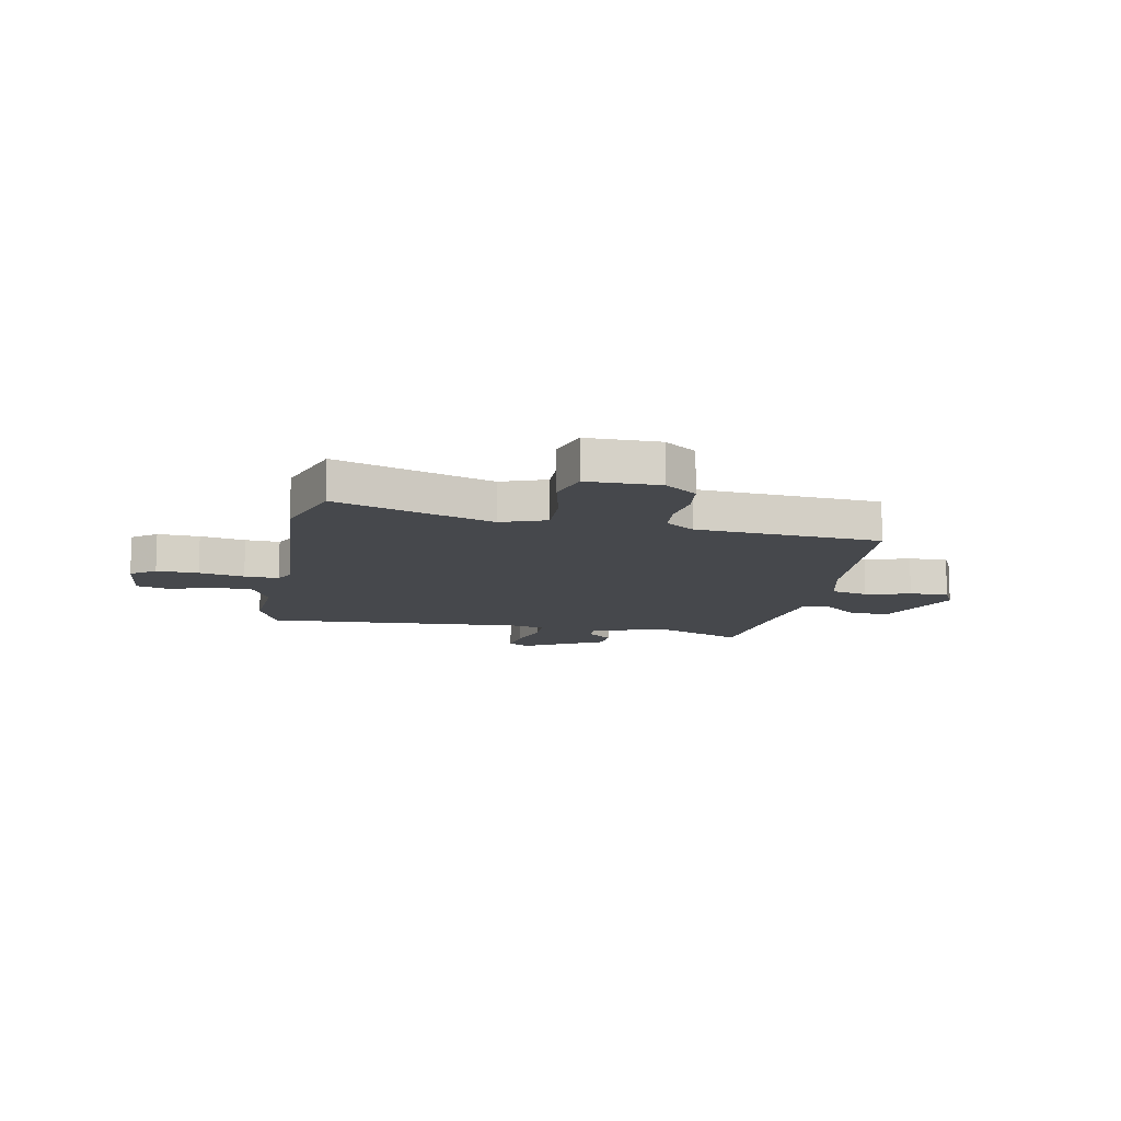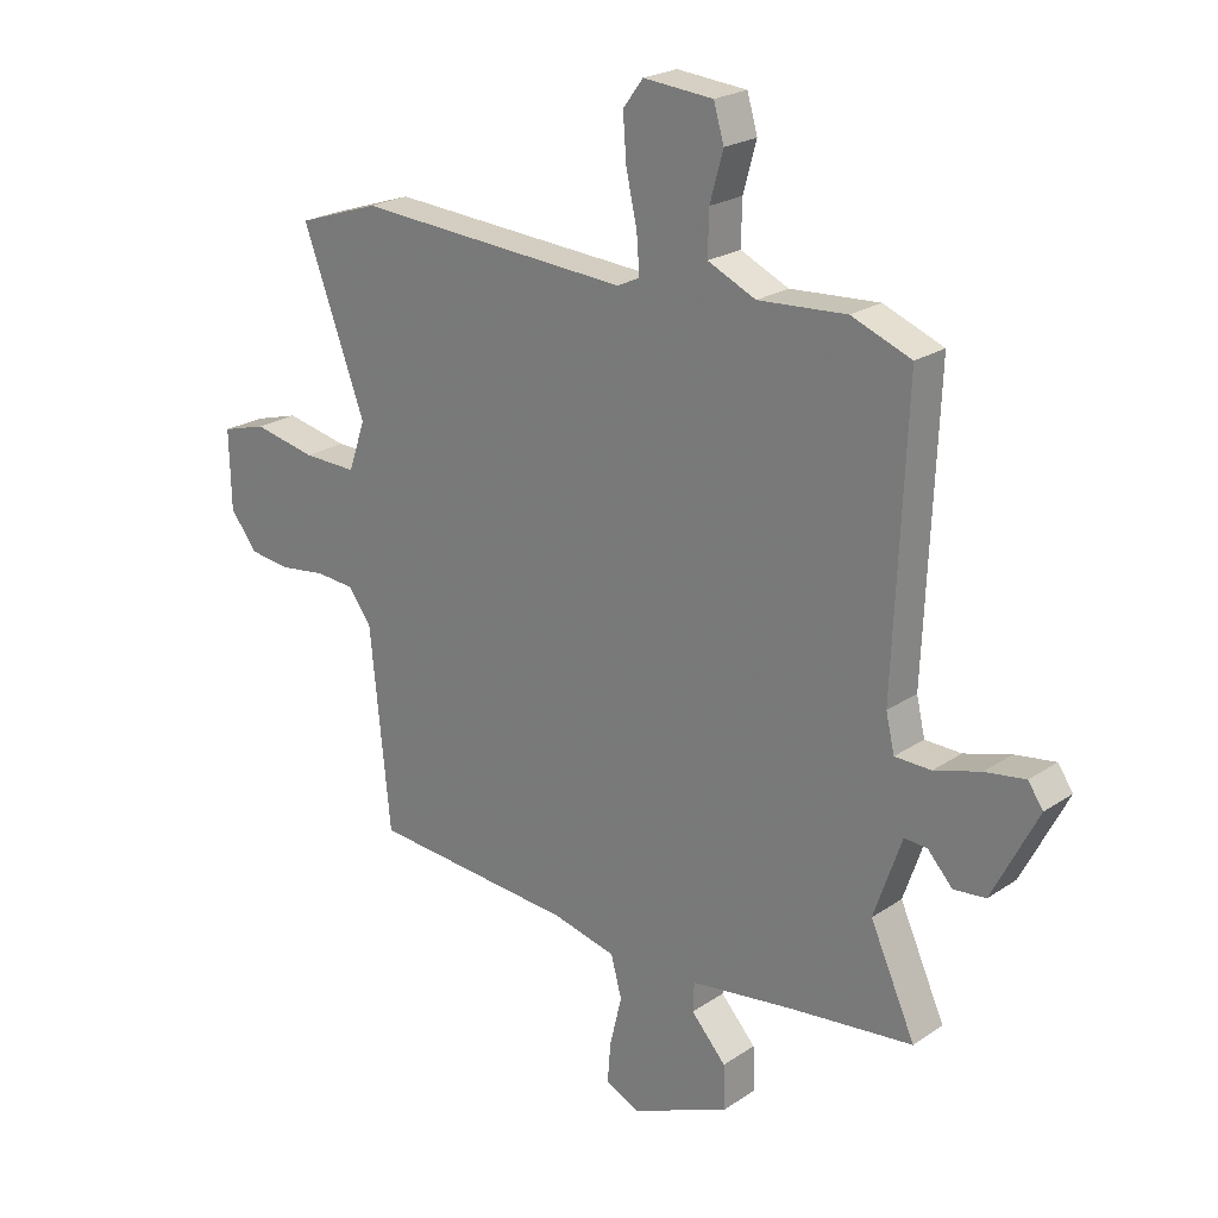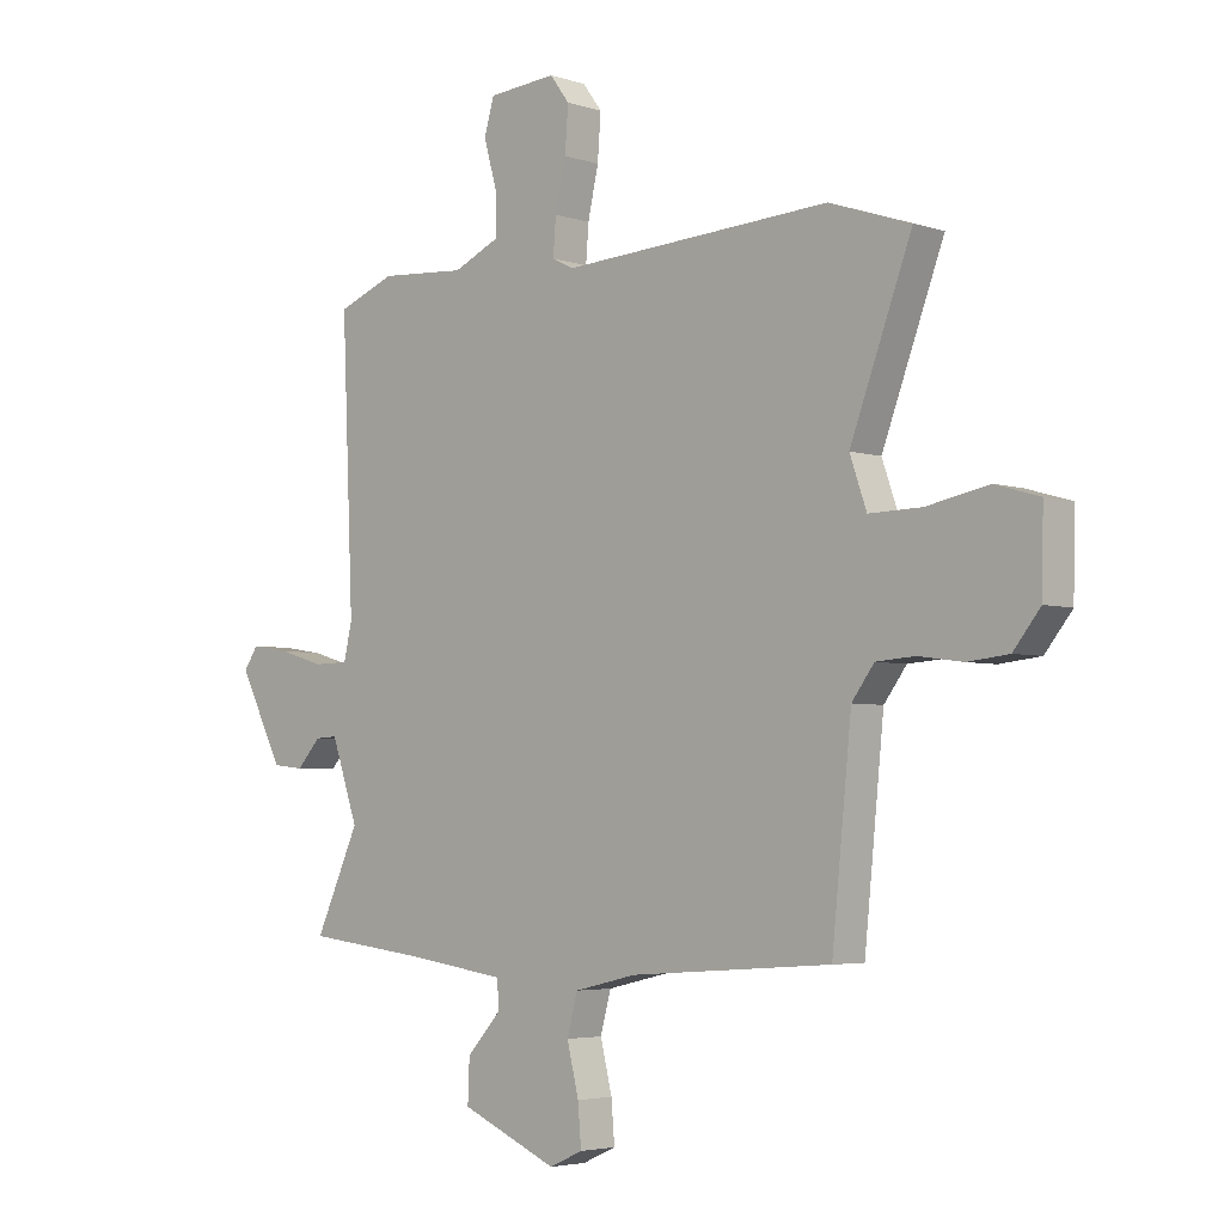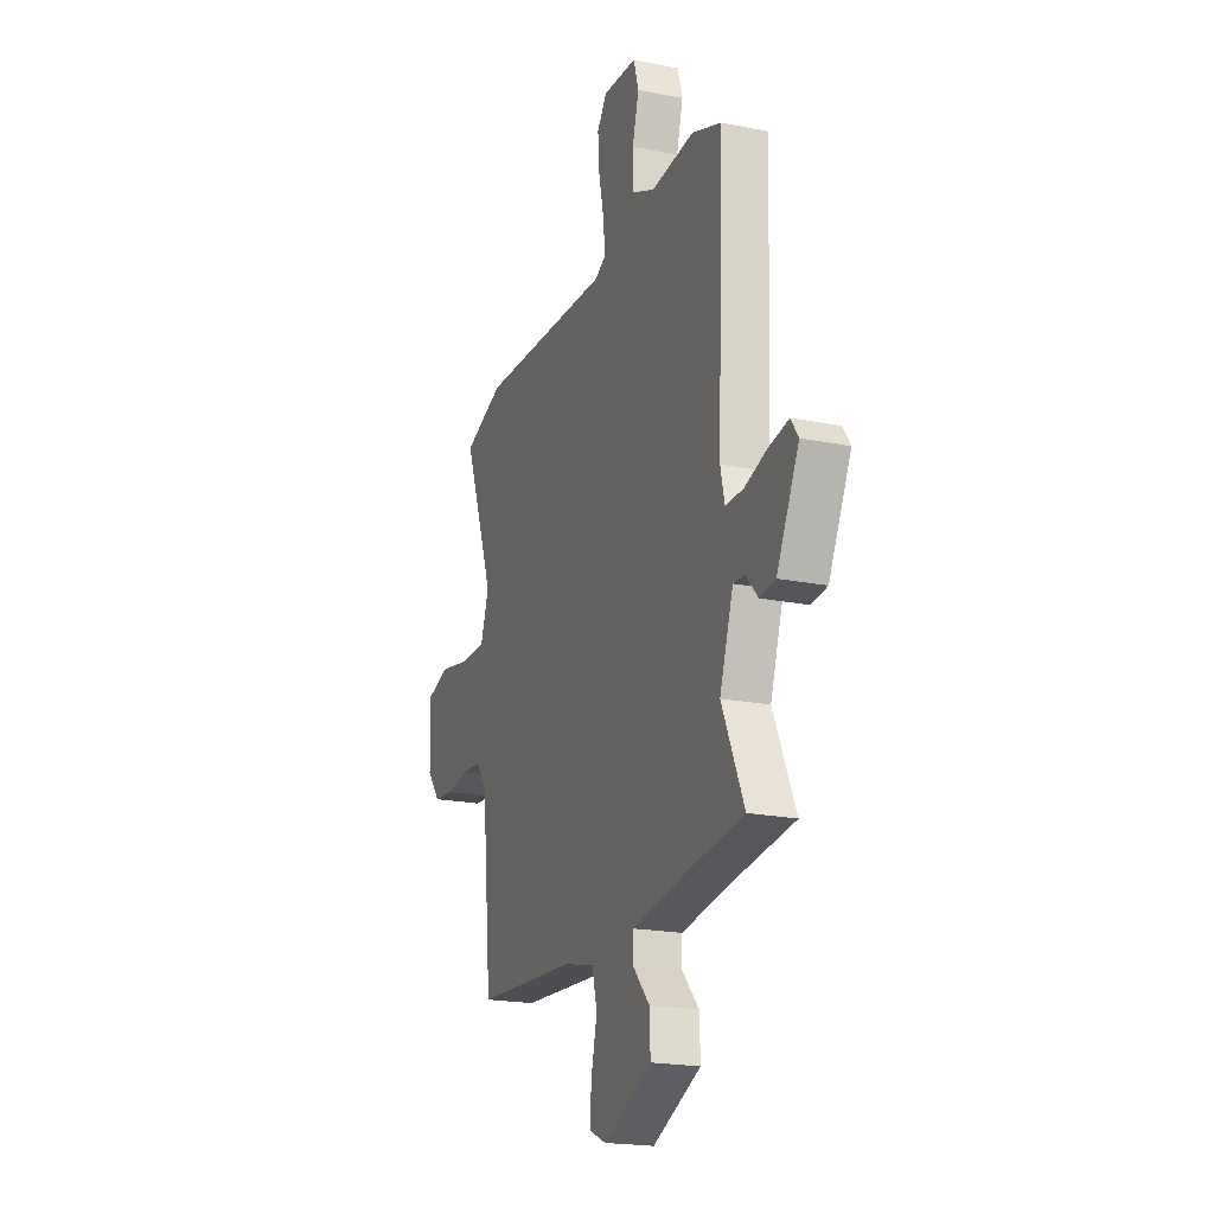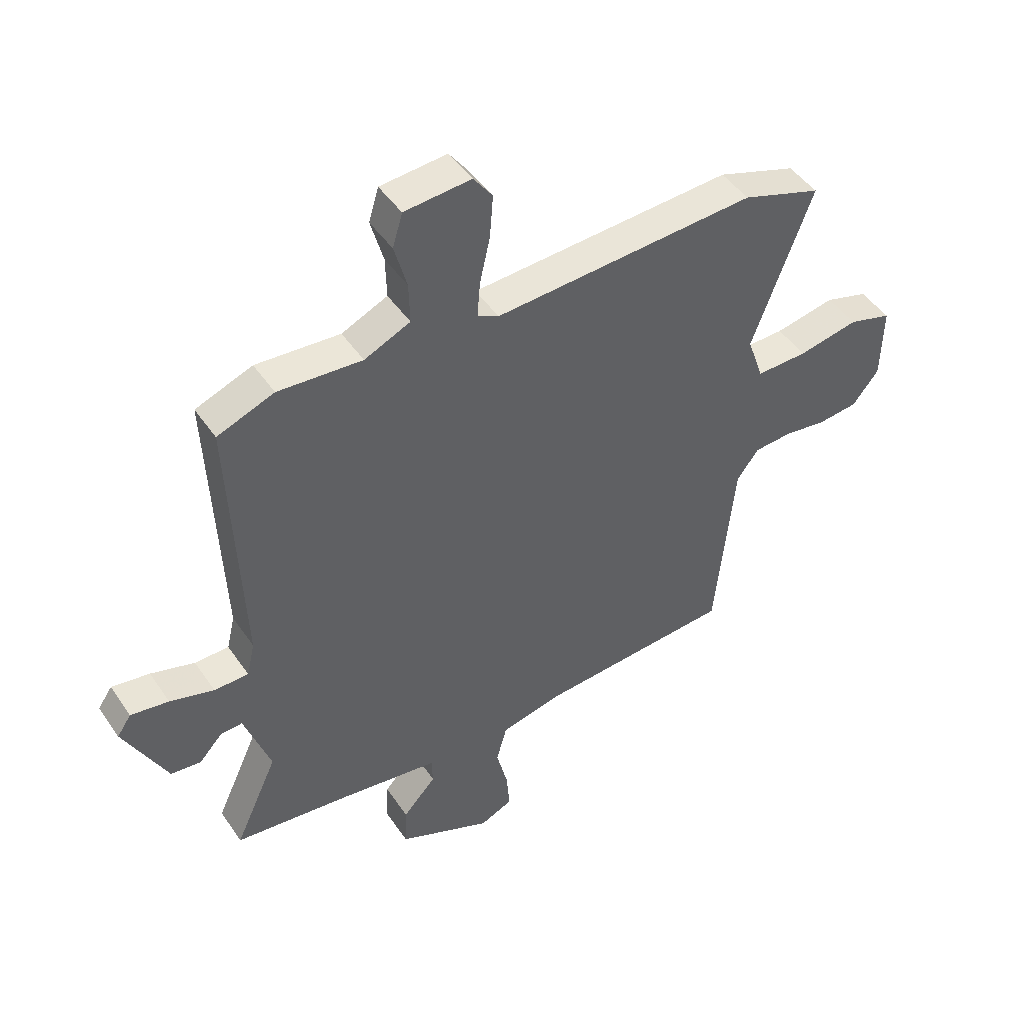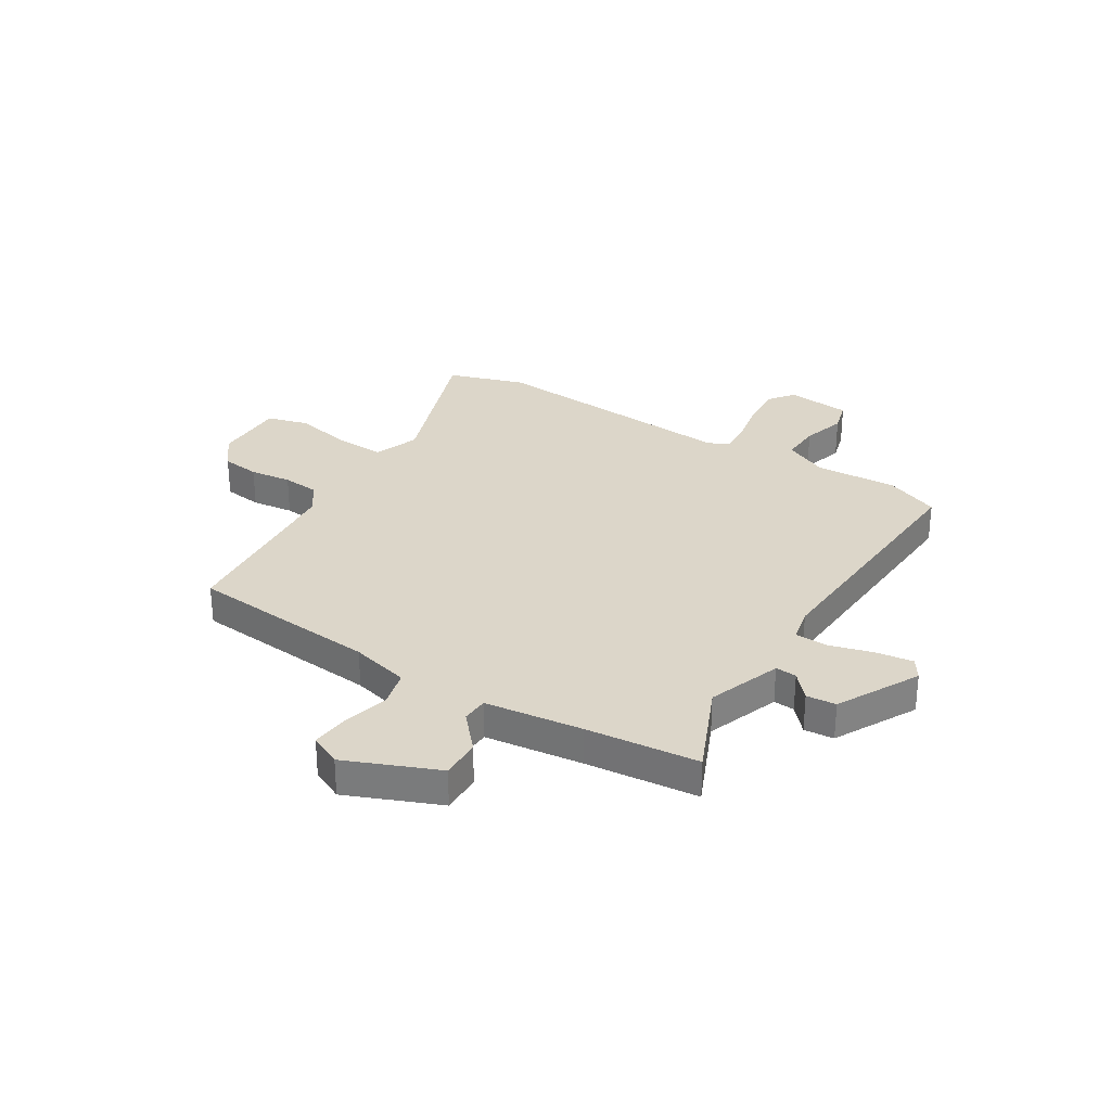
<metadata>
{"format":"obj","ext":"obj","renderer":"f3d","projection":"perspective","resolution":1024,"background":"white","views":[{"elev":-11.5,"azim":80.1,"up":"+Y"},{"elev":22.7,"azim":-138.6,"up":"+Z"},{"elev":-4.1,"azim":43.2,"up":"+Z"},{"elev":-20.4,"azim":-110.0,"up":"+Z"},{"elev":46.6,"azim":-32.4,"up":"+Z"},{"elev":30.2,"azim":-147.2,"up":"+Y"}]}
</metadata>
<code>
v -0.579 0.07 -0.499
v -0.5 0.07 -0.326
v -0.548 0.07 -0.187
v -0.588 0.07 -0.189
v -0.631 0.07 -0.236
v -0.687 0.07 -0.23
v -0.766 0.07 -0.075
v -0.74 0.07 -0.037
v -0.67 0.07 -0.048
v -0.589 0.07 -0.072
v -0.526 0.07 -0.071
v -0.511 0.07 -0.007
v -0.532 0.07 0.488
v -0.428 0.07 0.528
v -0.274 0.07 0.517
v -0.19 0.07 0.555
v -0.192 0.07 0.63
v -0.215 0.07 0.713
v -0.197 0.07 0.774
v -0.075 0.07 0.784
v -0.04 0.07 0.737
v -0.046 0.07 0.658
v -0.065 0.07 0.573
v -0.07 0.07 0.508
v -0.031 0.07 0.489
v 0.45 0.07 0.517
v 0.595 0.07 0.468
v 0.485 0.07 0.174
v 0.515 0.07 0.088
v 0.609 0.07 0.09
v 0.719 0.07 0.112
v 0.798 0.07 0.089
v 0.795 0.07 -0.048
v 0.747 0.07 -0.108
v 0.674 0.07 -0.116
v 0.595 0.07 -0.105
v 0.526 0.07 -0.11
v 0.486 0.07 -0.164
v 0.451 0.07 -0.511
v 0.091 0.07 -0.537
v -0.02 0.07 -0.563
v -0.039 0.07 -0.633
v -0.018 0.07 -0.719
v -0.012 0.07 -0.791
v -0.072 0.07 -0.818
v -0.245 0.07 -0.743
v -0.242 0.07 -0.667
v -0.181 0.07 -0.6
v -0.183 0.07 -0.55
v -0.366 0.07 -0.524
v -0.579 0 -0.499
v -0.5 0 -0.326
v -0.548 0 -0.187
v -0.588 0 -0.189
v -0.631 0 -0.236
v -0.687 0 -0.23
v -0.766 0 -0.075
v -0.74 0 -0.037
v -0.67 0 -0.048
v -0.589 0 -0.072
v -0.526 0 -0.071
v -0.511 0 -0.007
v -0.532 0 0.488
v -0.428 0 0.528
v -0.274 0 0.517
v -0.19 0 0.555
v -0.192 0 0.63
v -0.215 0 0.713
v -0.197 0 0.774
v -0.075 0 0.784
v -0.04 0 0.737
v -0.046 0 0.658
v -0.065 0 0.573
v -0.07 0 0.508
v -0.031 0 0.489
v 0.45 0 0.517
v 0.595 0 0.468
v 0.485 0 0.174
v 0.515 0 0.088
v 0.609 0 0.09
v 0.719 0 0.112
v 0.798 0 0.089
v 0.795 0 -0.048
v 0.747 0 -0.108
v 0.674 0 -0.116
v 0.595 0 -0.105
v 0.526 0 -0.11
v 0.486 0 -0.164
v 0.451 0 -0.511
v 0.091 0 -0.537
v -0.02 0 -0.563
v -0.039 0 -0.633
v -0.018 0 -0.719
v -0.012 0 -0.791
v -0.072 0 -0.818
v -0.245 0 -0.743
v -0.242 0 -0.667
v -0.181 0 -0.6
v -0.183 0 -0.55
v -0.366 0 -0.524
f 45 46 47 48
f 45 48 49
f 42 43 44 45
f 42 45 49
f 41 42 49
f 40 41 49 50
f 38 39 40 50
f 33 34 35 36
f 33 36 37
f 30 31 32 33
f 29 30 33 37
f 28 29 37 38
f 25 26 27 28
f 24 25 28 38
f 20 21 22 23
f 20 23 24
f 17 18 19 20
f 16 17 20 24
f 15 16 24 38
f 12 13 14 15
f 11 12 15 38
f 7 8 9 10
f 4 5 6 7
f 3 4 7 10
f 38 50 1 2
f 3 10 11 38
f 2 3 38
f 98 97 96 95
f 99 98 95
f 95 94 93 92
f 99 95 92
f 99 92 91
f 100 99 91 90
f 100 90 89 88
f 86 85 84 83
f 87 86 83
f 83 82 81 80
f 87 83 80 79
f 88 87 79 78
f 78 77 76 75
f 88 78 75 74
f 73 72 71 70
f 74 73 70
f 70 69 68 67
f 74 70 67 66
f 88 74 66 65
f 65 64 63 62
f 88 65 62 61
f 60 59 58 57
f 57 56 55 54
f 60 57 54 53
f 52 51 100 88
f 88 61 60 53
f 88 53 52
f 1 51 52 2
f 2 52 53 3
f 3 53 54 4
f 4 54 55 5
f 5 55 56 6
f 6 56 57 7
f 7 57 58 8
f 8 58 59 9
f 9 59 60 10
f 10 60 61 11
f 11 61 62 12
f 12 62 63 13
f 13 63 64 14
f 14 64 65 15
f 15 65 66 16
f 16 66 67 17
f 17 67 68 18
f 18 68 69 19
f 19 69 70 20
f 20 70 71 21
f 21 71 72 22
f 22 72 73 23
f 23 73 74 24
f 24 74 75 25
f 25 75 76 26
f 26 76 77 27
f 27 77 78 28
f 28 78 79 29
f 29 79 80 30
f 30 80 81 31
f 31 81 82 32
f 32 82 83 33
f 33 83 84 34
f 34 84 85 35
f 35 85 86 36
f 36 86 87 37
f 37 87 88 38
f 38 88 89 39
f 39 89 90 40
f 40 90 91 41
f 41 91 92 42
f 42 92 93 43
f 43 93 94 44
f 44 94 95 45
f 45 95 96 46
f 46 96 97 47
f 47 97 98 48
f 48 98 99 49
f 49 99 100 50
f 50 100 51 1

</code>
